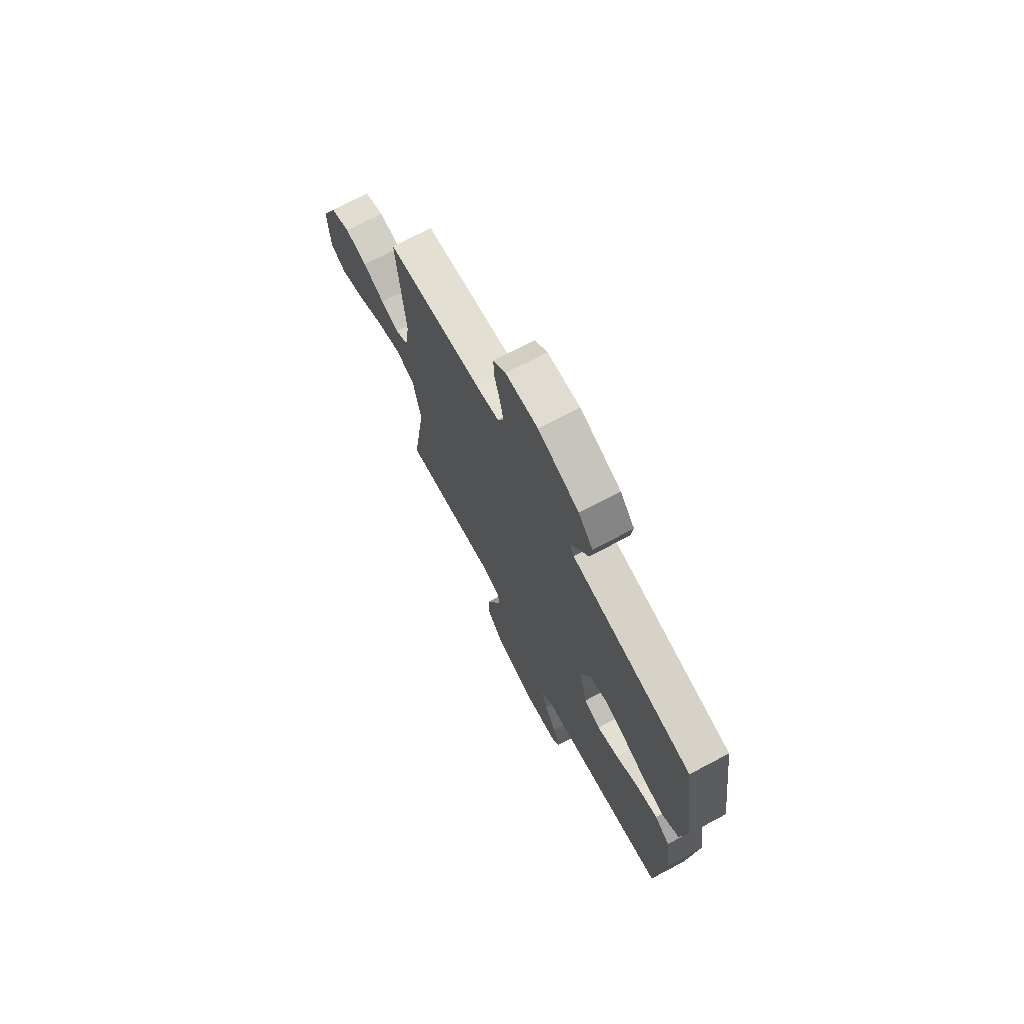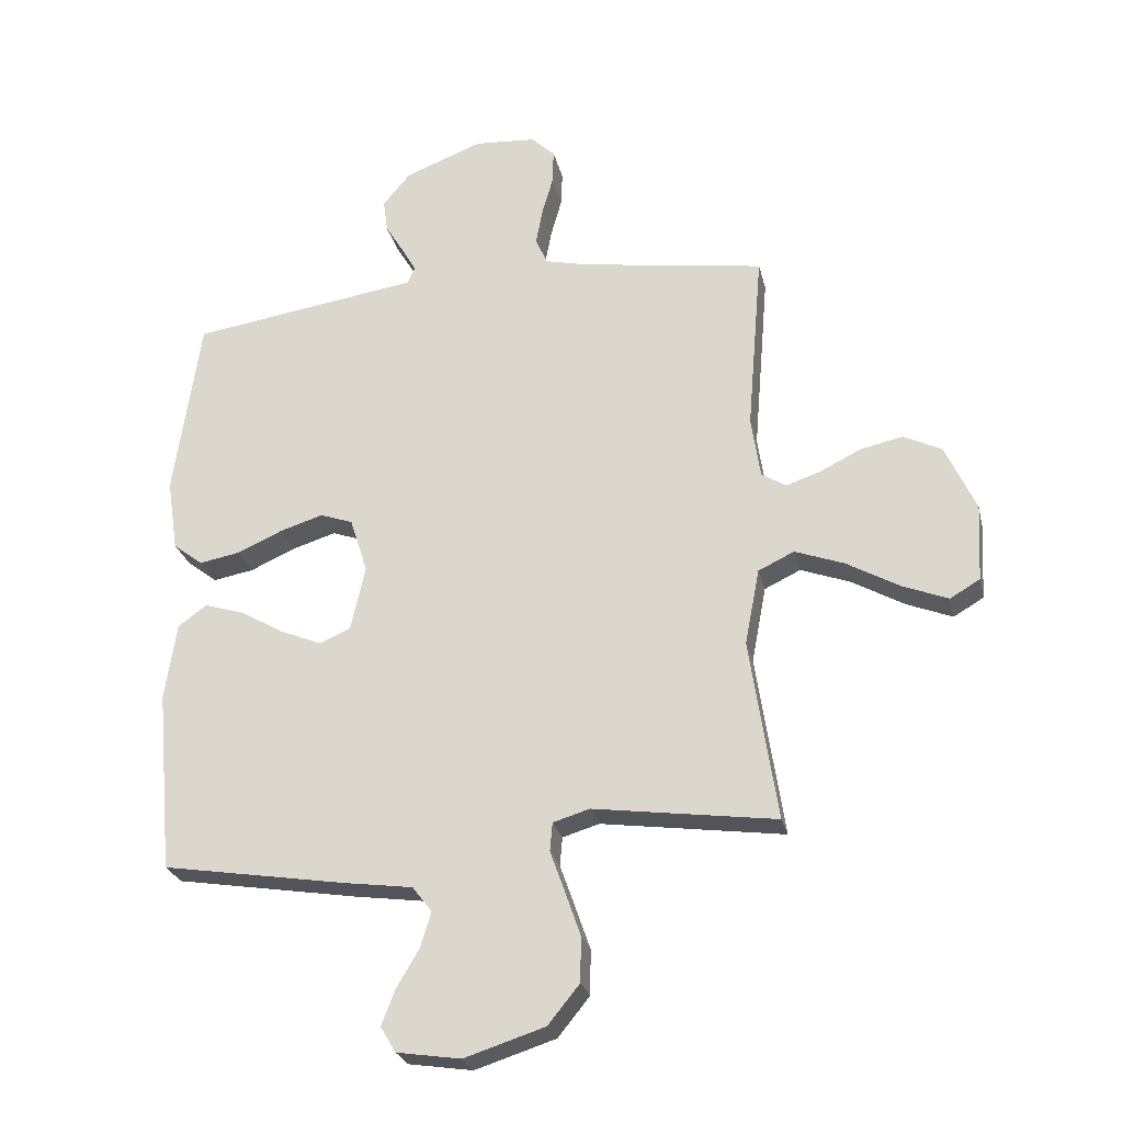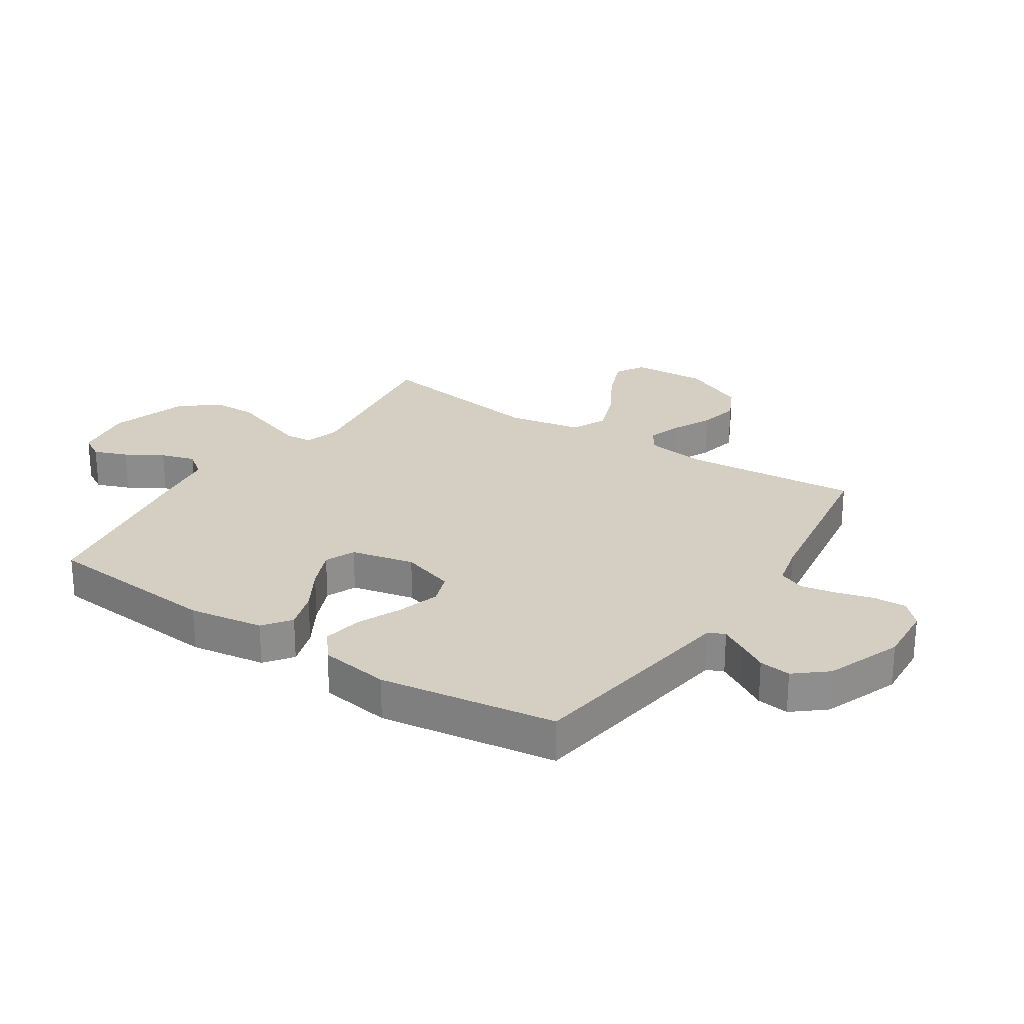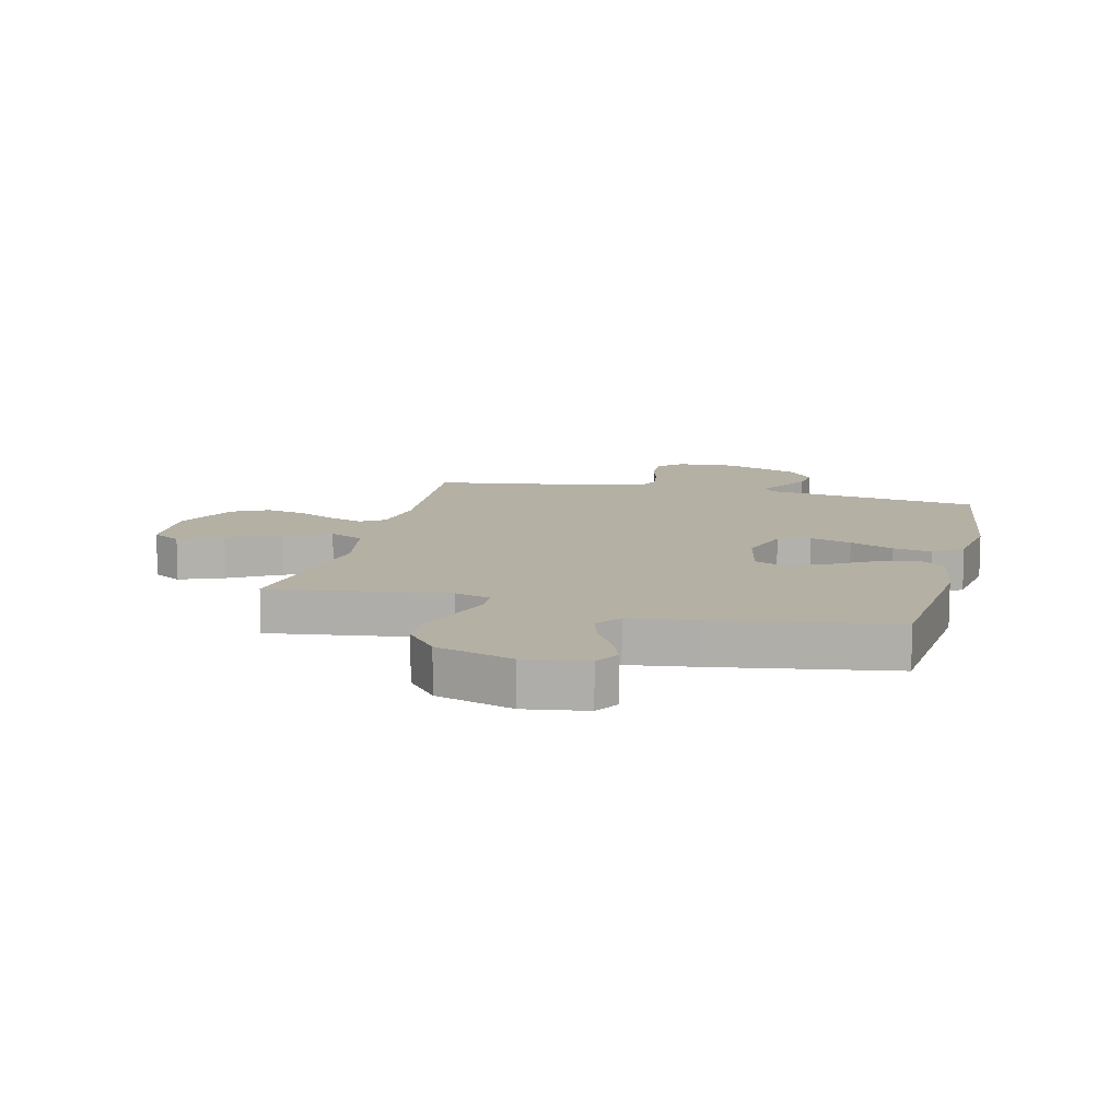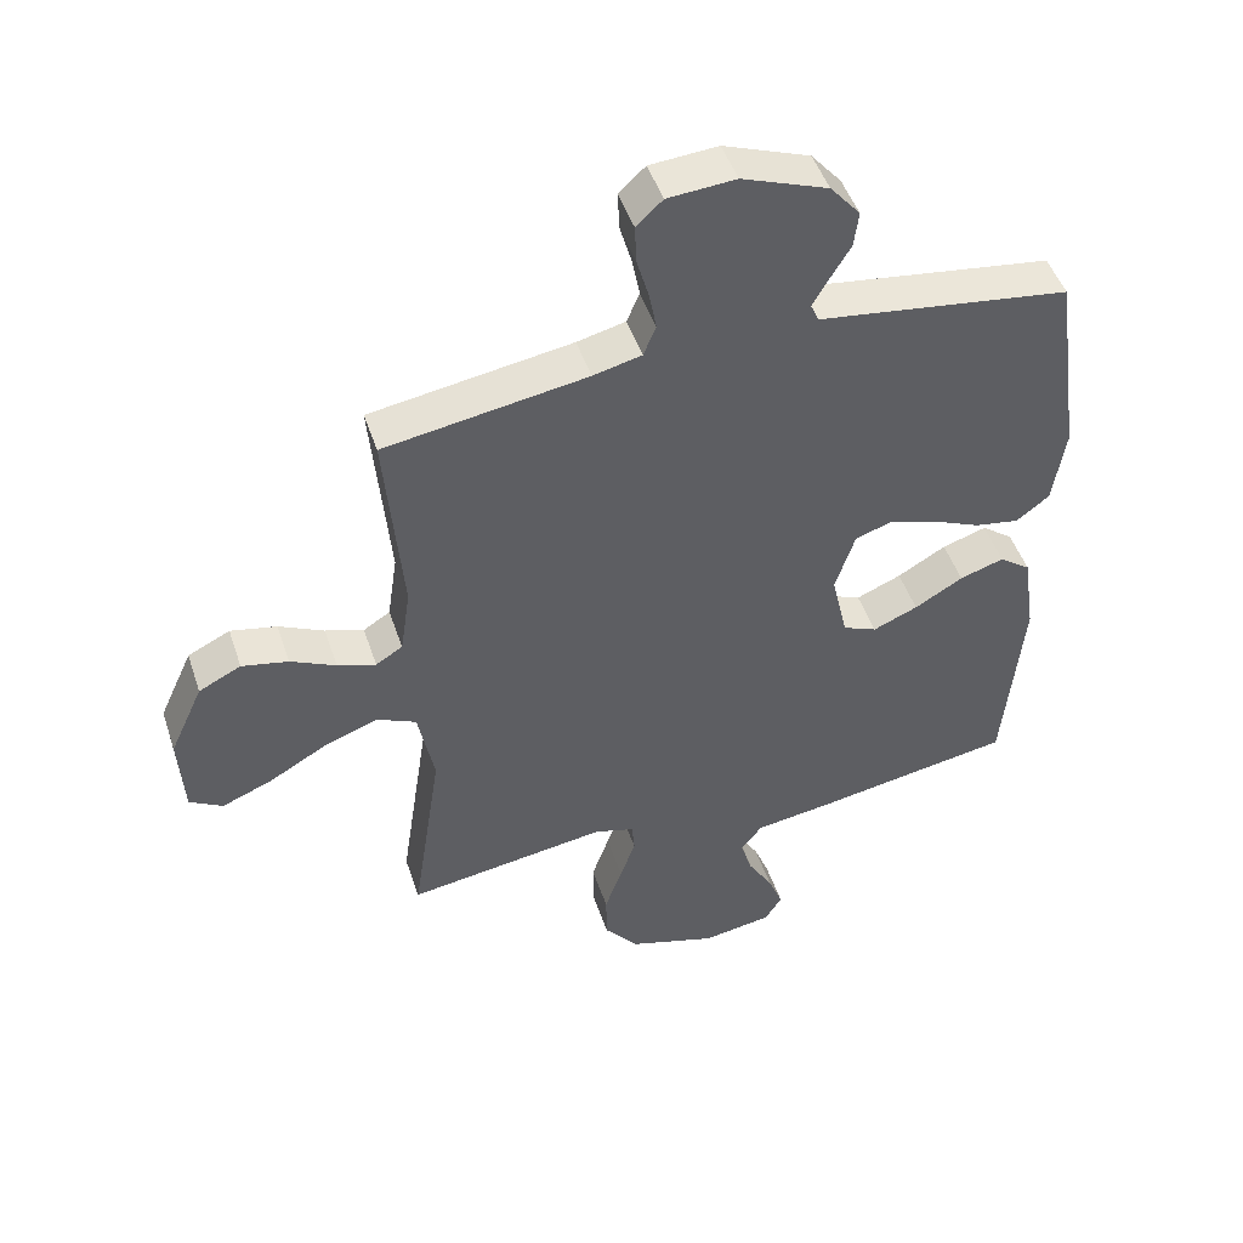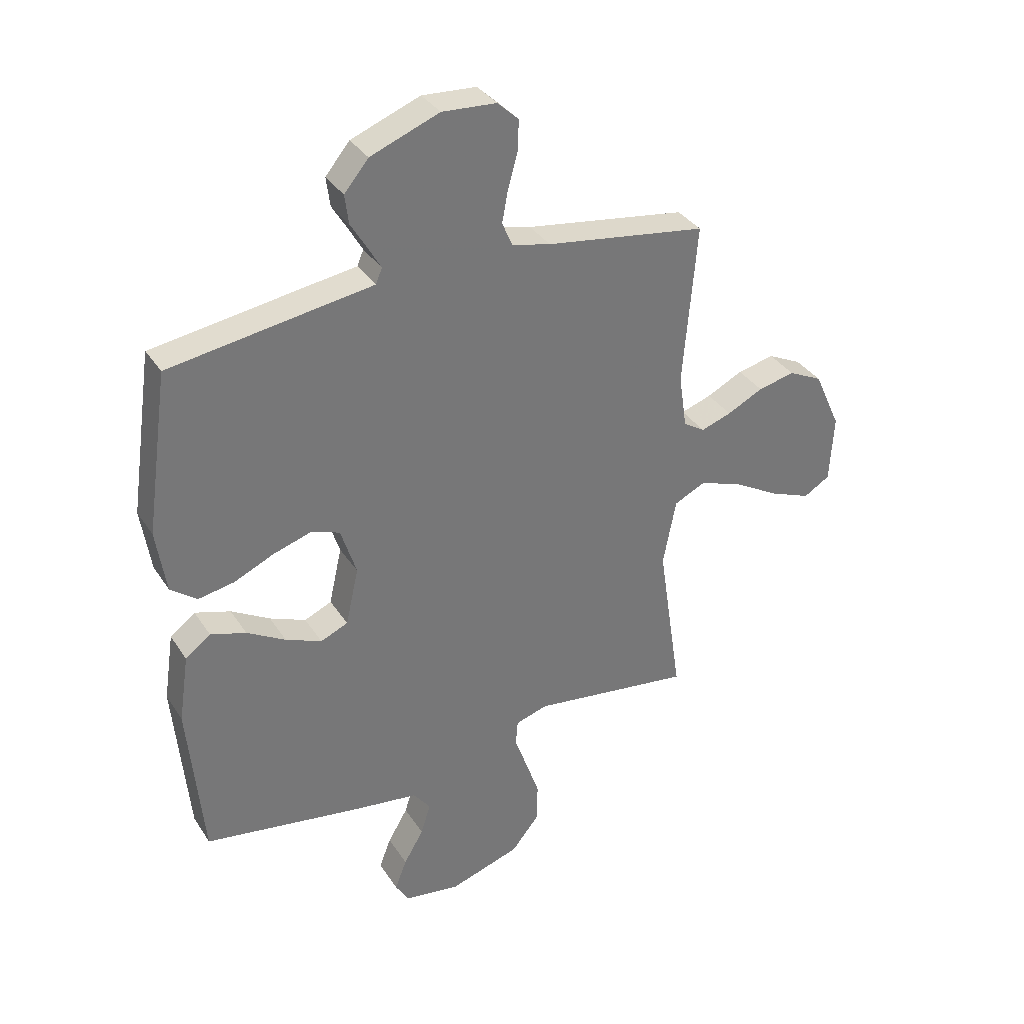
<metadata>
{"format":"obj","ext":"obj","renderer":"f3d","projection":"perspective","resolution":1024,"background":"white","views":[{"elev":71.9,"azim":-117.9,"up":"+Z"},{"elev":-26.0,"azim":12.9,"up":"+Z"},{"elev":25.4,"azim":-56.7,"up":"+Y"},{"elev":11.5,"azim":-166.1,"up":"+Y"},{"elev":48.4,"azim":161.7,"up":"+Z"},{"elev":34.8,"azim":-28.5,"up":"+Z"}]}
</metadata>
<code>
v 0.5 0.07 -0.5
v 0.2 0.07 -0.458
v 0.14 0.07 -0.476
v 0.136 0.07 -0.523
v 0.159 0.07 -0.588
v 0.185 0.07 -0.663
v 0.184 0.07 -0.737
v 0.132 0.07 -0.801
v 0 0.07 -0.843
v -0.105 0.07 -0.827
v -0.13 0.07 -0.785
v -0.108 0.07 -0.728
v -0.071 0.07 -0.665
v -0.053 0.07 -0.607
v -0.085 0.07 -0.565
v -0.2 0.07 -0.549
v -0.5 0.07 -0.5
v -0.527 0.07 -0.2
v -0.508 0.07 -0.073
v -0.461 0.07 -0.038
v -0.395 0.07 -0.059
v -0.323 0.07 -0.101
v -0.256 0.07 -0.129
v -0.205 0.07 -0.107
v -0.181 0.07 0
v -0.21 0.07 0.091
v -0.264 0.07 0.11
v -0.335 0.07 0.088
v -0.409 0.07 0.055
v -0.476 0.07 0.043
v -0.525 0.07 0.081
v -0.543 0.07 0.2
v -0.5 0.07 0.5
v -0.2 0.07 0.544
v -0.124 0.07 0.555
v -0.112 0.07 0.583
v -0.136 0.07 0.625
v -0.166 0.07 0.675
v -0.173 0.07 0.729
v -0.128 0.07 0.783
v 0 0.07 0.832
v 0.101 0.07 0.825
v 0.14 0.07 0.788
v 0.138 0.07 0.731
v 0.12 0.07 0.667
v 0.109 0.07 0.608
v 0.128 0.07 0.563
v 0.2 0.07 0.546
v 0.5 0.07 0.5
v 0.475 0.07 0.2
v 0.49 0.07 0.099
v 0.53 0.07 0.074
v 0.587 0.07 0.093
v 0.654 0.07 0.126
v 0.723 0.07 0.141
v 0.786 0.07 0.11
v 0.836 0.07 0
v 0.829 0.07 -0.127
v 0.78 0.07 -0.156
v 0.705 0.07 -0.126
v 0.619 0.07 -0.077
v 0.538 0.07 -0.047
v 0.479 0.07 -0.075
v 0.455 0.07 -0.2
v 0.5 0 -0.5
v 0.2 0 -0.458
v 0.14 0 -0.476
v 0.136 0 -0.523
v 0.159 0 -0.588
v 0.185 0 -0.663
v 0.184 0 -0.737
v 0.132 0 -0.801
v 0 0 -0.843
v -0.105 0 -0.827
v -0.13 0 -0.785
v -0.108 0 -0.728
v -0.071 0 -0.665
v -0.053 0 -0.607
v -0.085 0 -0.565
v -0.2 0 -0.549
v -0.5 0 -0.5
v -0.527 0 -0.2
v -0.508 0 -0.073
v -0.461 0 -0.038
v -0.395 0 -0.059
v -0.323 0 -0.101
v -0.256 0 -0.129
v -0.205 0 -0.107
v -0.181 0 0
v -0.21 0 0.091
v -0.264 0 0.11
v -0.335 0 0.088
v -0.409 0 0.055
v -0.476 0 0.043
v -0.525 0 0.081
v -0.543 0 0.2
v -0.5 0 0.5
v -0.2 0 0.544
v -0.124 0 0.555
v -0.112 0 0.583
v -0.136 0 0.625
v -0.166 0 0.675
v -0.173 0 0.729
v -0.128 0 0.783
v 0 0 0.832
v 0.101 0 0.825
v 0.14 0 0.788
v 0.138 0 0.731
v 0.12 0 0.667
v 0.109 0 0.608
v 0.128 0 0.563
v 0.2 0 0.546
v 0.5 0 0.5
v 0.475 0 0.2
v 0.49 0 0.099
v 0.53 0 0.074
v 0.587 0 0.093
v 0.654 0 0.126
v 0.723 0 0.141
v 0.786 0 0.11
v 0.836 0 0
v 0.829 0 -0.127
v 0.78 0 -0.156
v 0.705 0 -0.126
v 0.619 0 -0.077
v 0.538 0 -0.047
v 0.479 0 -0.075
v 0.455 0 -0.2
f 58 59 60 61
f 58 61 62
f 57 58 62
f 56 57 62
f 53 54 55 56
f 52 53 56 62
f 51 52 62 63
f 48 49 50
f 47 48 50 51
f 42 43 44 45
f 42 45 46
f 41 42 46
f 40 41 46 47
f 37 38 39 40
f 36 37 40 47
f 32 33 34 35
f 30 31 32 35
f 28 29 30 35
f 27 28 35
f 26 27 35 36
f 25 26 36 47
f 19 20 21 22
f 19 22 23
f 18 19 23
f 15 16 17 18
f 15 18 23
f 14 15 23 24
f 10 11 12 13
f 10 13 14
f 9 10 14
f 8 9 14
f 4 5 6 7
f 4 7 8 14
f 64 1 2
f 64 2 3
f 63 64 3
f 51 63 3
f 47 51 3
f 14 24 25 47
f 3 4 14 47
f 125 124 123 122
f 126 125 122
f 126 122 121
f 126 121 120
f 120 119 118 117
f 126 120 117 116
f 127 126 116 115
f 114 113 112
f 115 114 112 111
f 109 108 107 106
f 110 109 106
f 110 106 105
f 111 110 105 104
f 104 103 102 101
f 111 104 101 100
f 99 98 97 96
f 99 96 95 94
f 99 94 93 92
f 99 92 91
f 100 99 91 90
f 111 100 90 89
f 86 85 84 83
f 87 86 83
f 87 83 82
f 82 81 80 79
f 87 82 79
f 88 87 79 78
f 77 76 75 74
f 78 77 74
f 78 74 73
f 78 73 72
f 71 70 69 68
f 78 72 71 68
f 66 65 128
f 67 66 128
f 67 128 127
f 67 127 115
f 67 115 111
f 111 89 88 78
f 111 78 68 67
f 1 65 66 2
f 2 66 67 3
f 3 67 68 4
f 4 68 69 5
f 5 69 70 6
f 6 70 71 7
f 7 71 72 8
f 8 72 73 9
f 9 73 74 10
f 10 74 75 11
f 11 75 76 12
f 12 76 77 13
f 13 77 78 14
f 14 78 79 15
f 15 79 80 16
f 16 80 81 17
f 17 81 82 18
f 18 82 83 19
f 19 83 84 20
f 20 84 85 21
f 21 85 86 22
f 22 86 87 23
f 23 87 88 24
f 24 88 89 25
f 25 89 90 26
f 26 90 91 27
f 27 91 92 28
f 28 92 93 29
f 29 93 94 30
f 30 94 95 31
f 31 95 96 32
f 32 96 97 33
f 33 97 98 34
f 34 98 99 35
f 35 99 100 36
f 36 100 101 37
f 37 101 102 38
f 38 102 103 39
f 39 103 104 40
f 40 104 105 41
f 41 105 106 42
f 42 106 107 43
f 43 107 108 44
f 44 108 109 45
f 45 109 110 46
f 46 110 111 47
f 47 111 112 48
f 48 112 113 49
f 49 113 114 50
f 50 114 115 51
f 51 115 116 52
f 52 116 117 53
f 53 117 118 54
f 54 118 119 55
f 55 119 120 56
f 56 120 121 57
f 57 121 122 58
f 58 122 123 59
f 59 123 124 60
f 60 124 125 61
f 61 125 126 62
f 62 126 127 63
f 63 127 128 64
f 64 128 65 1

</code>
